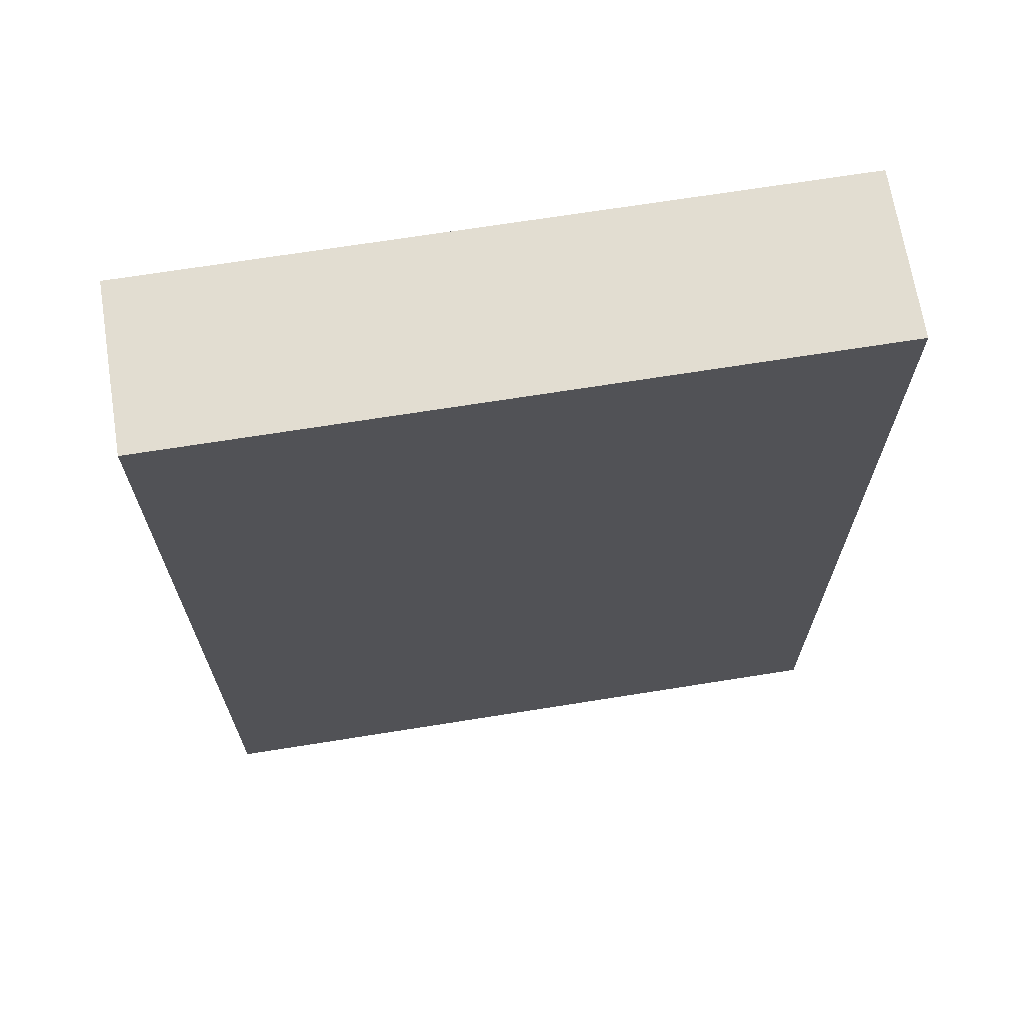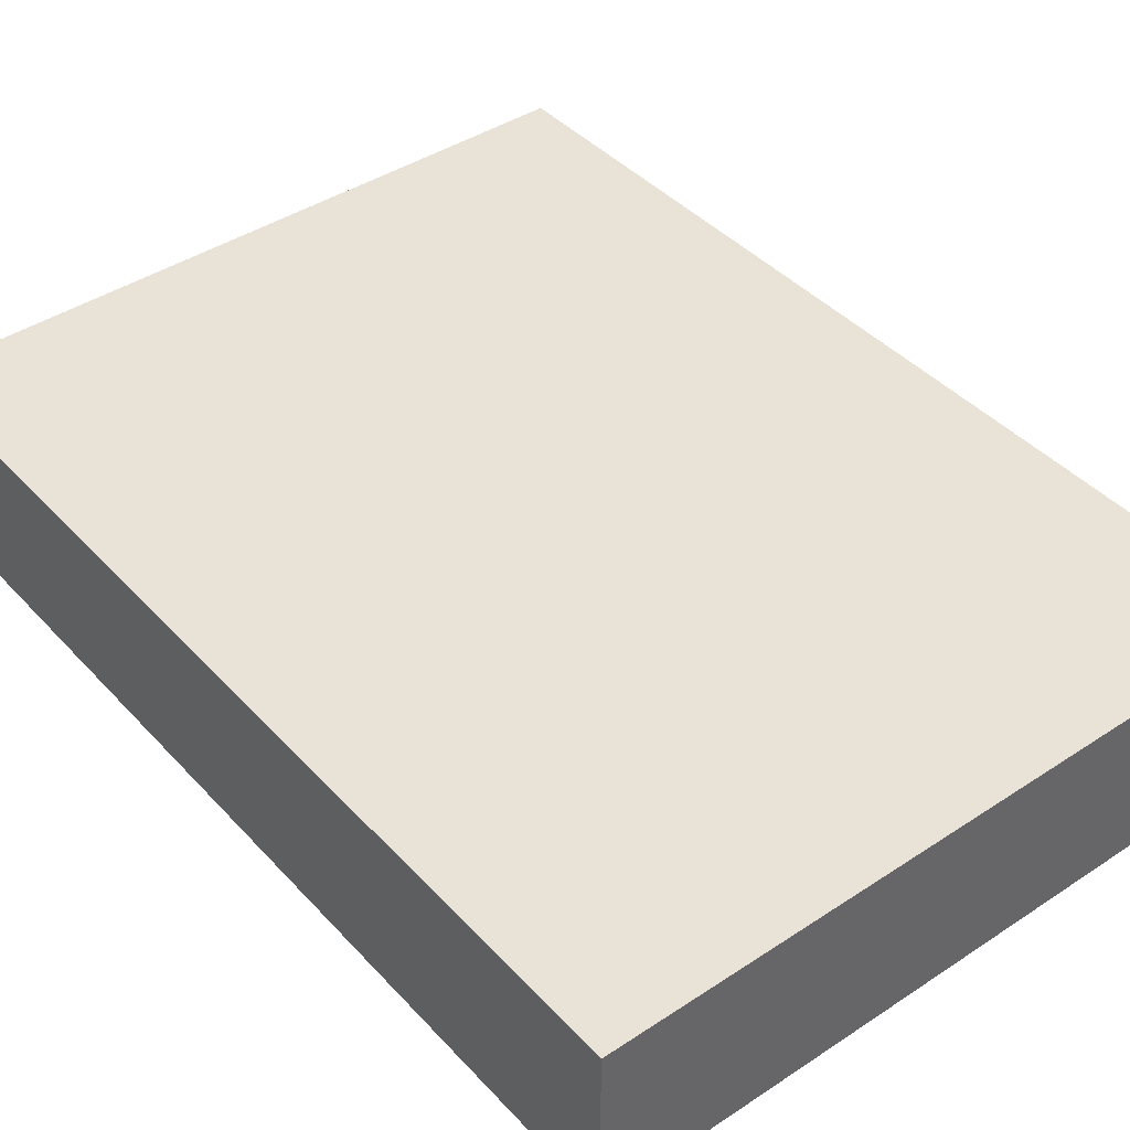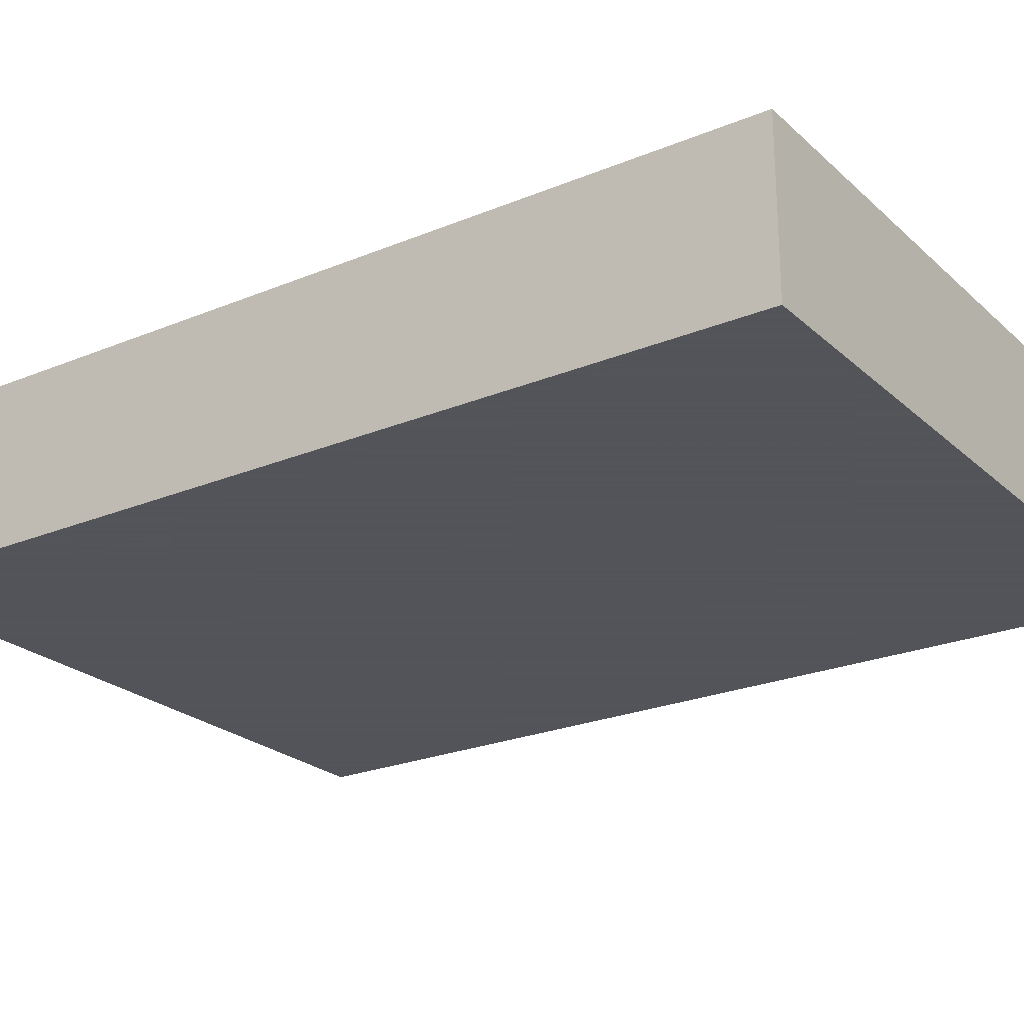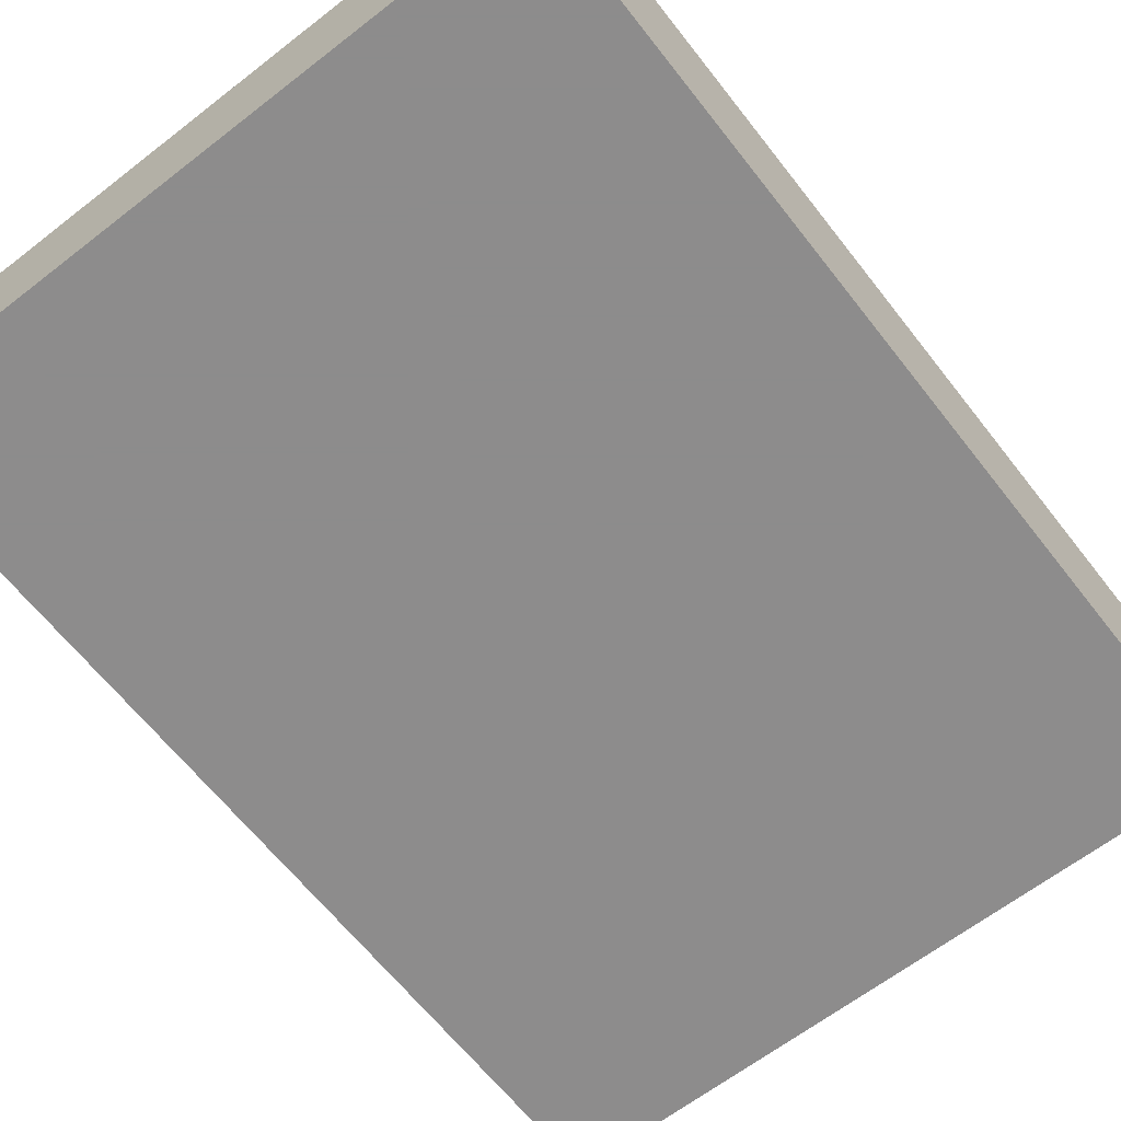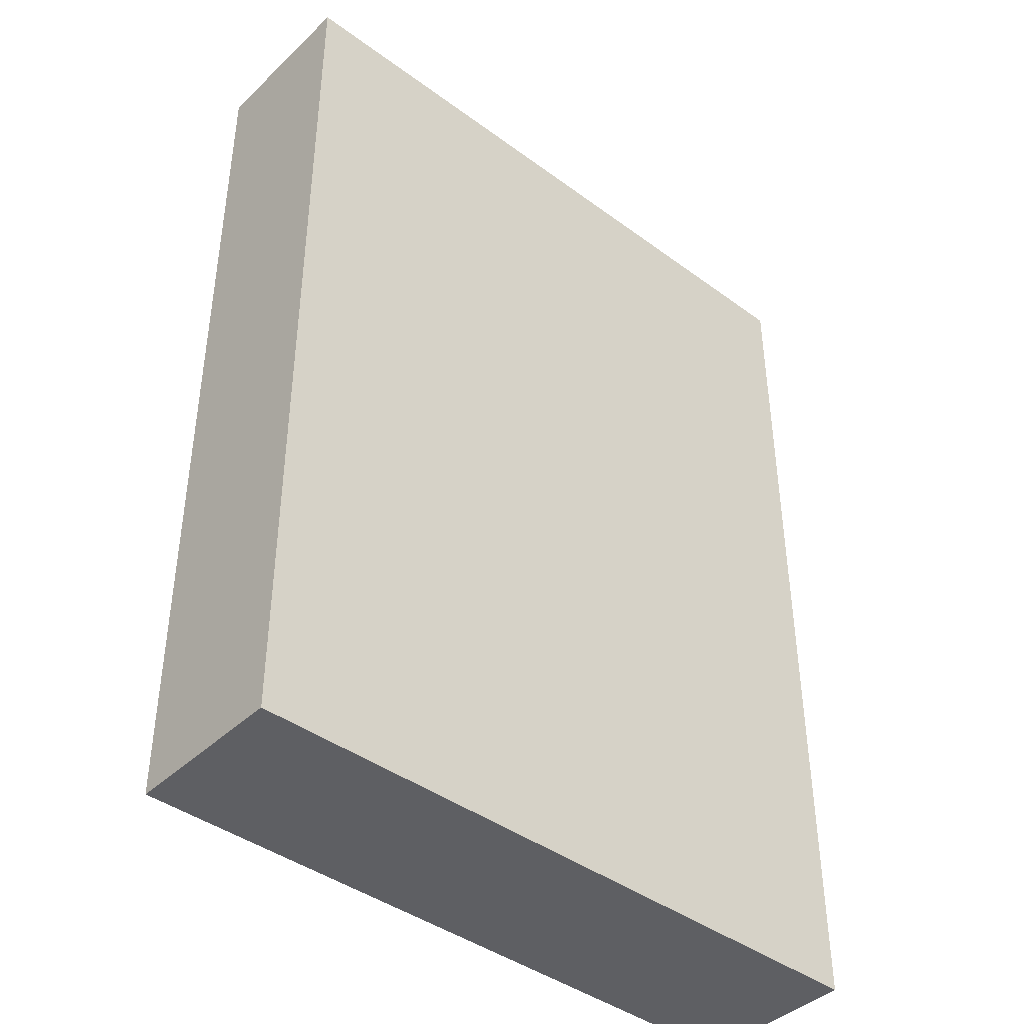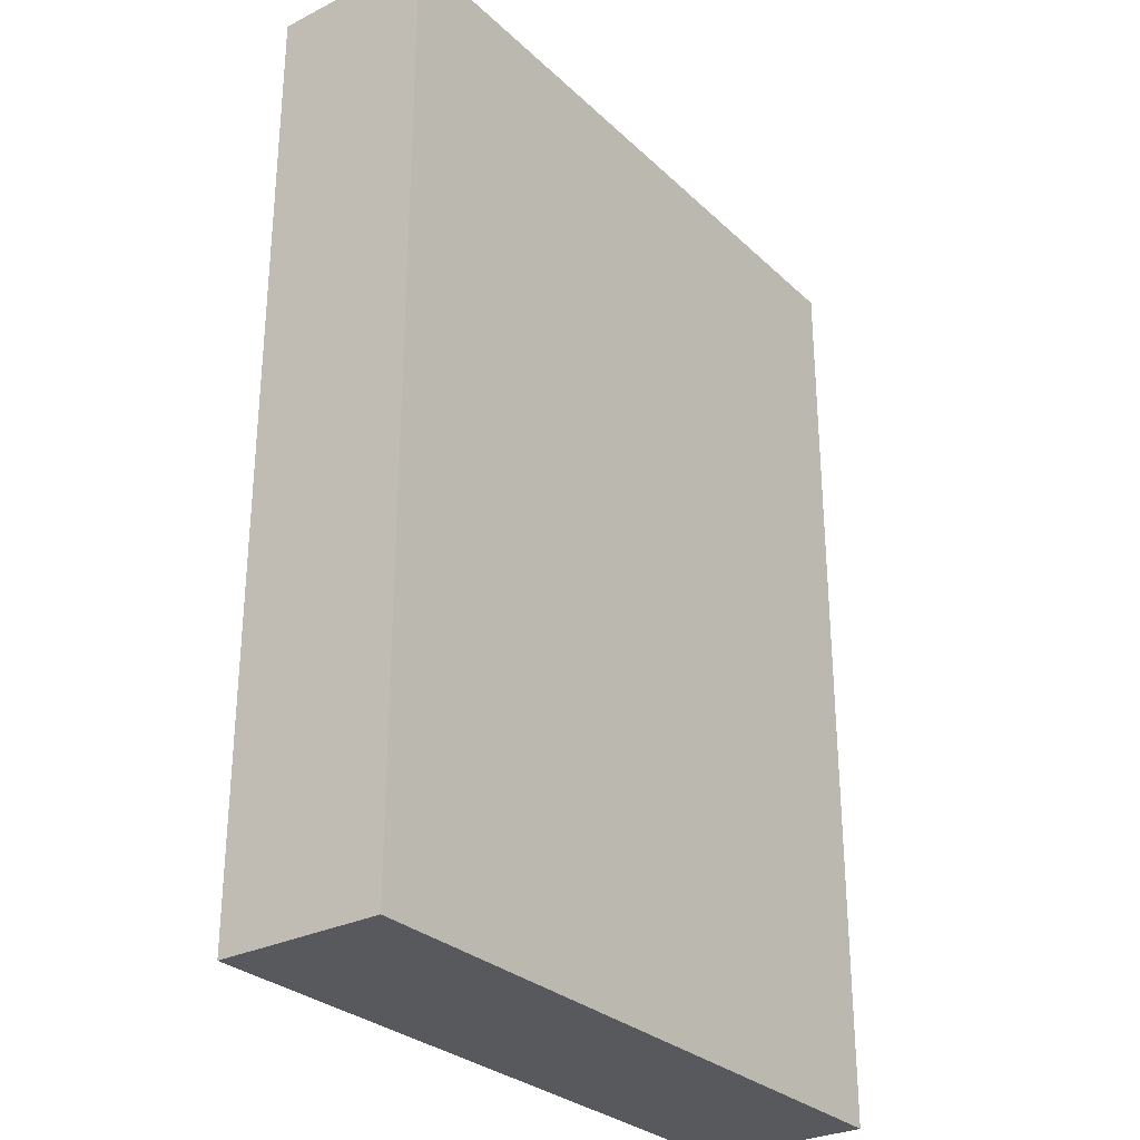
<metadata>
{"format":"obj","ext":"obj","renderer":"f3d","projection":"perspective","resolution":1024,"background":"white","views":[{"elev":68.5,"azim":-9.1,"up":"+Y"},{"elev":41.9,"azim":-38.5,"up":"+Z"},{"elev":-23.9,"azim":124.6,"up":"+Z"},{"elev":-64.3,"azim":-142.0,"up":"+Z"},{"elev":-41.8,"azim":138.5,"up":"+Y"},{"elev":-29.2,"azim":126.6,"up":"+Y"}]}
</metadata>
<code>
o convex_0
v 0.09473 0.1301 0.02306
v -0.09527 -0.1301 -0.02249
v 0.09473 -0.1301 -0.02249
v -0.09527 -0.1301 0.02306
v -0.09527 0.1301 -0.02249
v 0.09473 -0.1301 0.02306
v 0.09473 0.1301 -0.02249
v -0.09527 0.1301 0.02306
f 5 4 8
f 2 3 4
f 3 2 5
f 2 4 5
f 3 1 6
f 4 3 6
f 1 4 6
f 1 3 7
f 5 1 7
f 3 5 7
f 4 1 8
f 1 5 8

</code>
